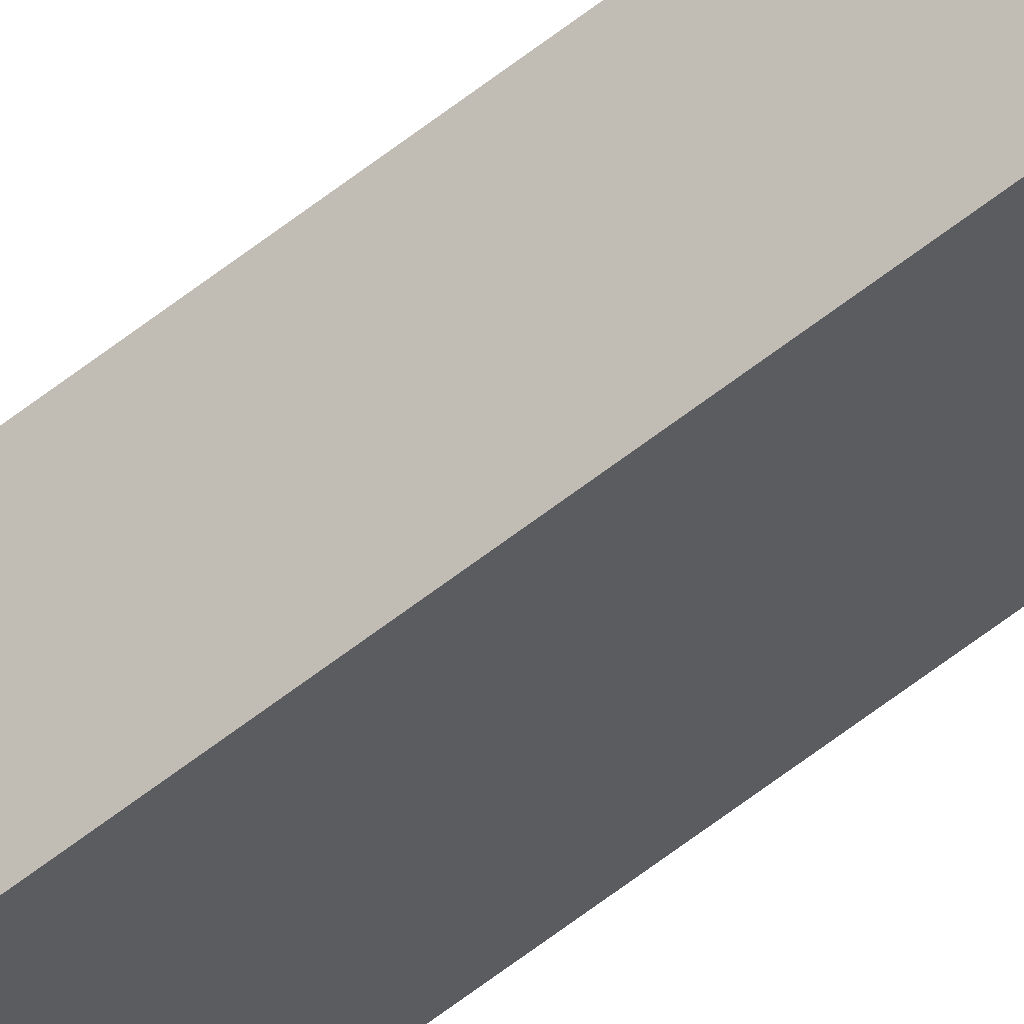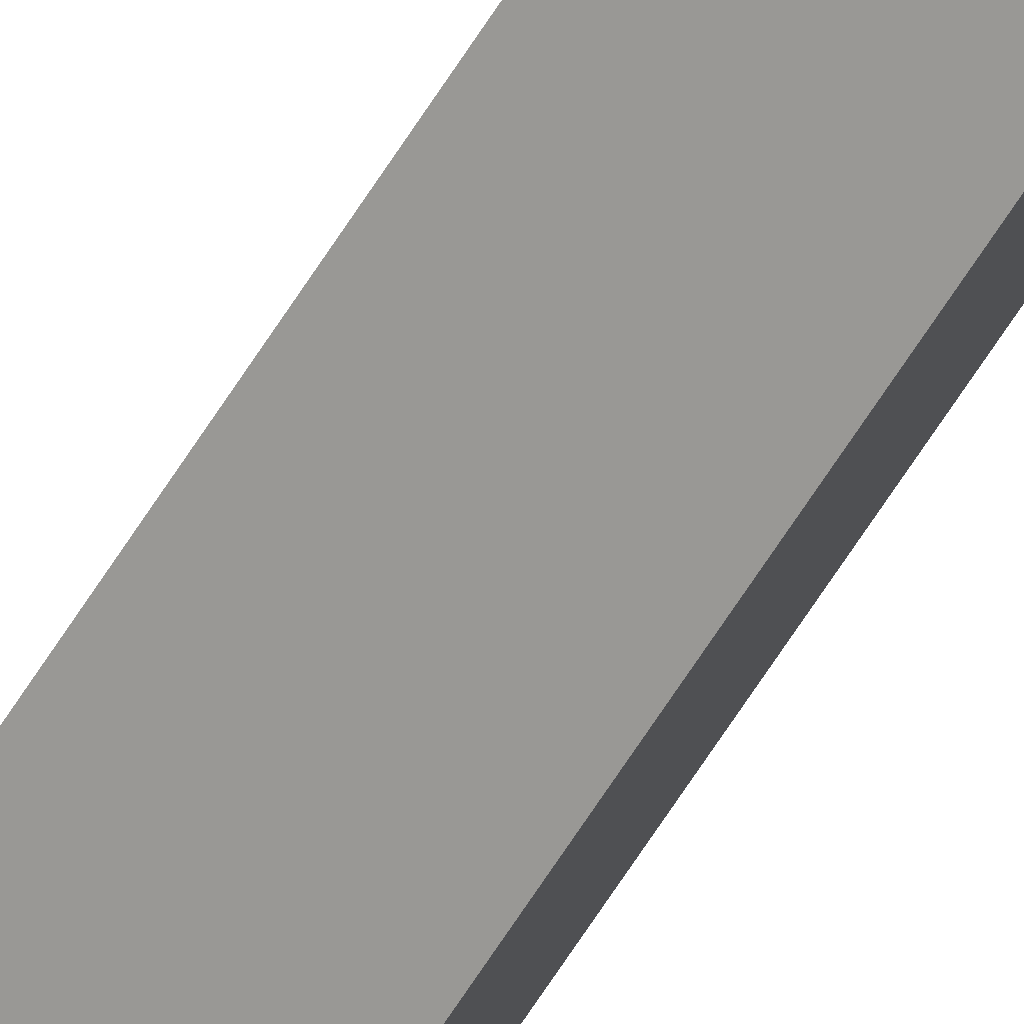
<metadata>
{"format":"obj","ext":"obj","renderer":"f3d","projection":"perspective","resolution":1024,"background":"white","views":[{"elev":-58.1,"azim":129.6,"up":"+Z"},{"elev":-61.9,"azim":-31.5,"up":"+Z"}]}
</metadata>
<code>
v  0.17 24.01 0.387
v  0.394 24.01 -0.173
v  0 24.01 1.47e-15
v  0.554 24.01 0.204
v  0.394 1.059e-17 -0.173
v  0 0 0
v  0.17 -2.37e-17 0.387
v  0.554 -1.249e-17 0.204
g defaultobject
f 1 2 3
f 2 1 4
f 5 3 2
f 3 5 6
f 6 1 3
f 1 6 7
f 7 4 1
f 4 7 8
f 8 2 4
f 2 8 5
f 8 6 5
f 6 8 7

</code>
